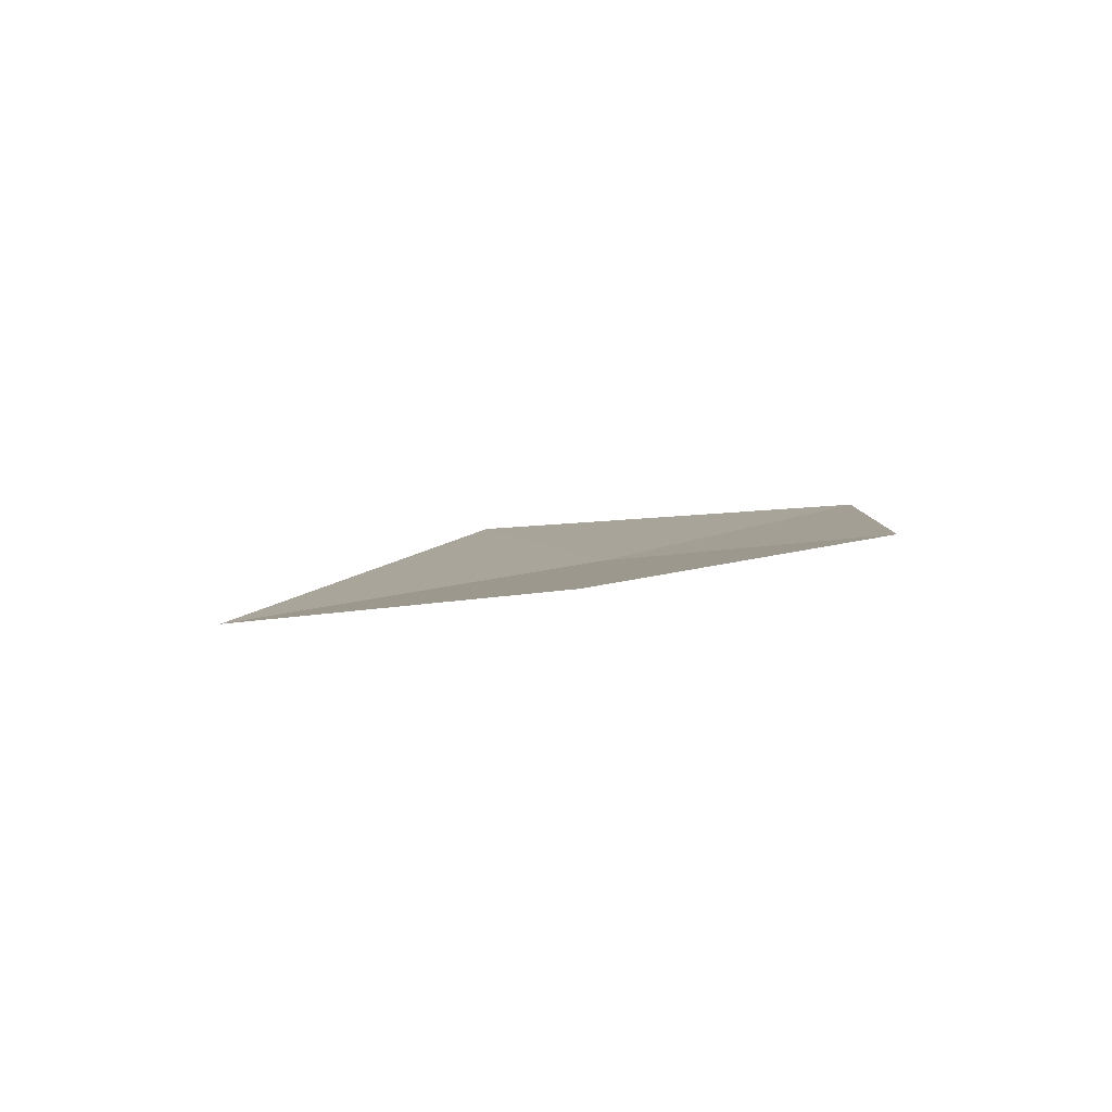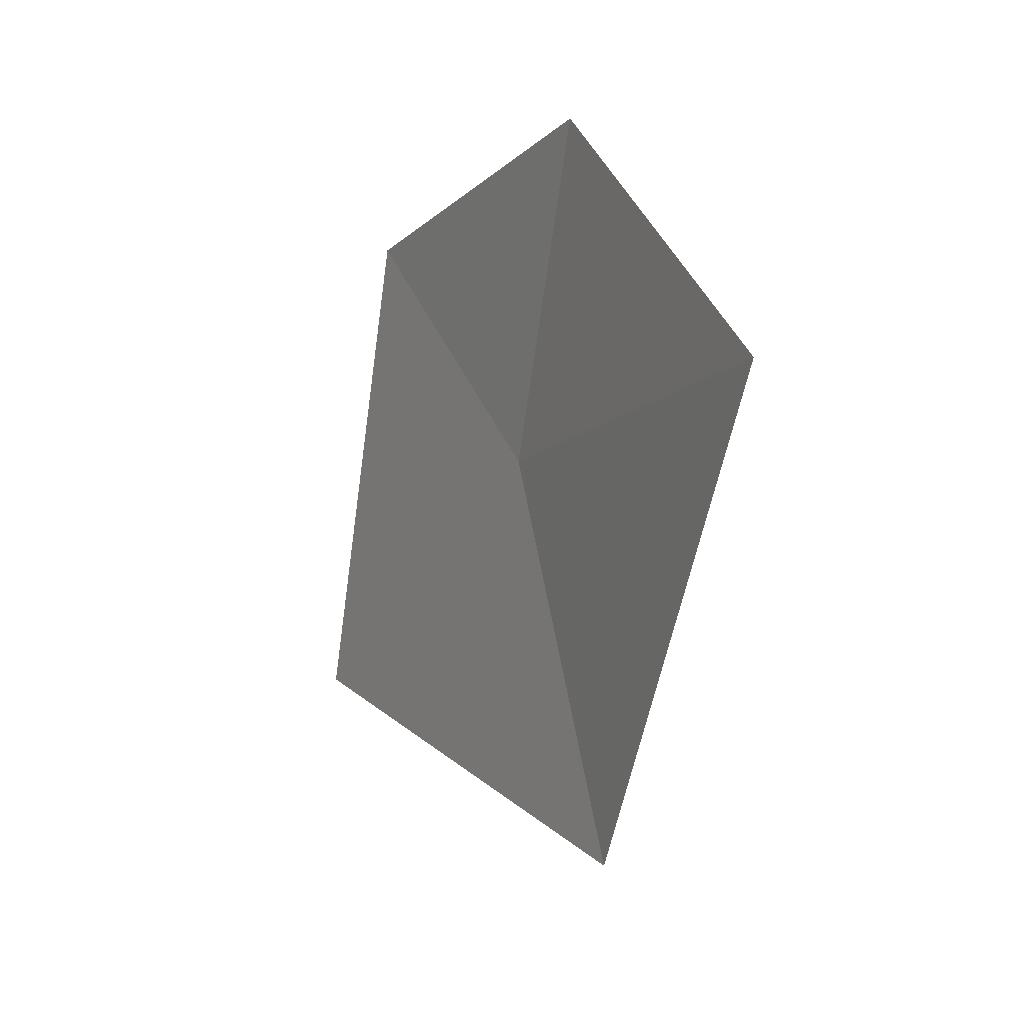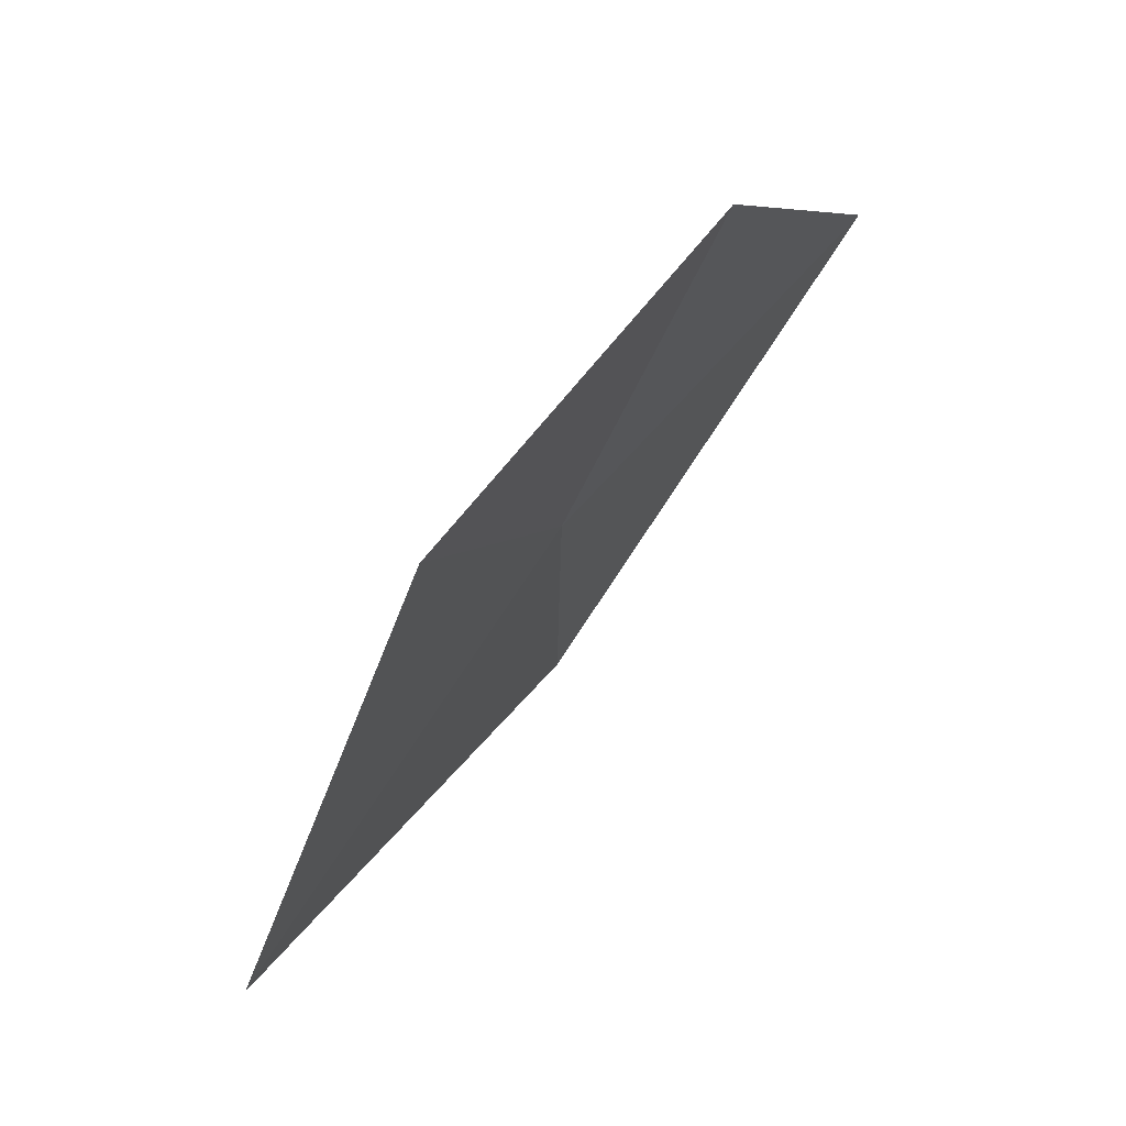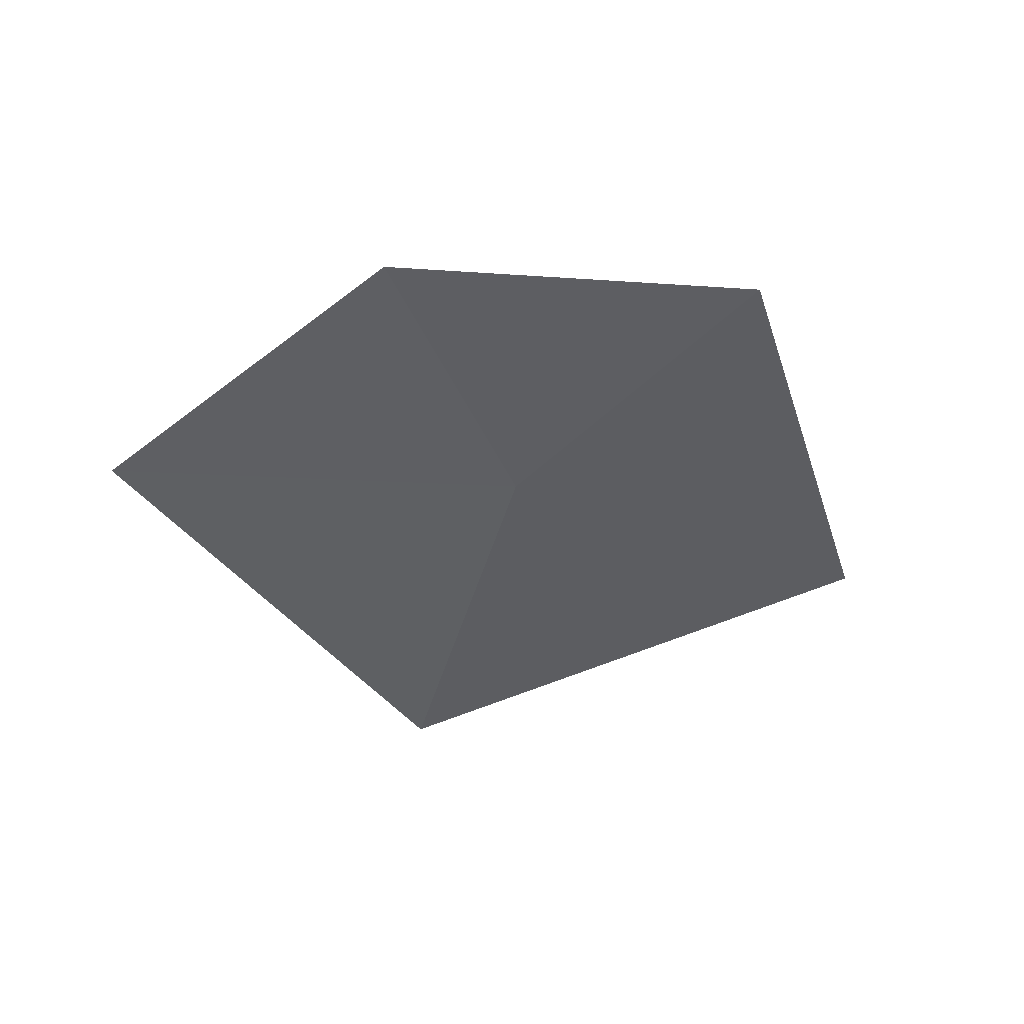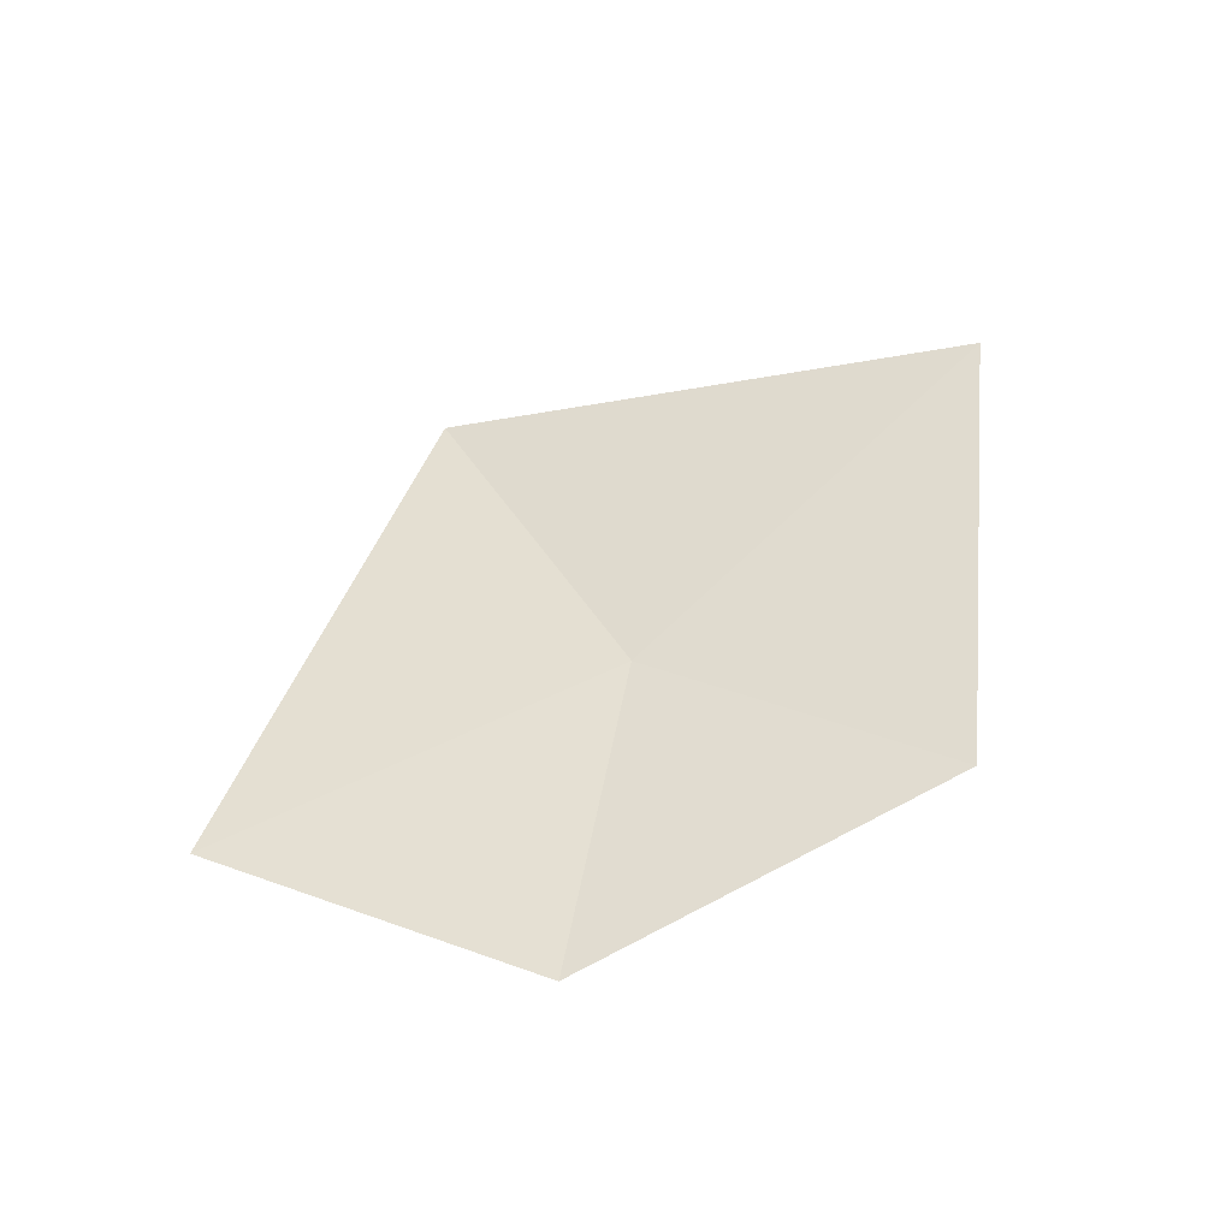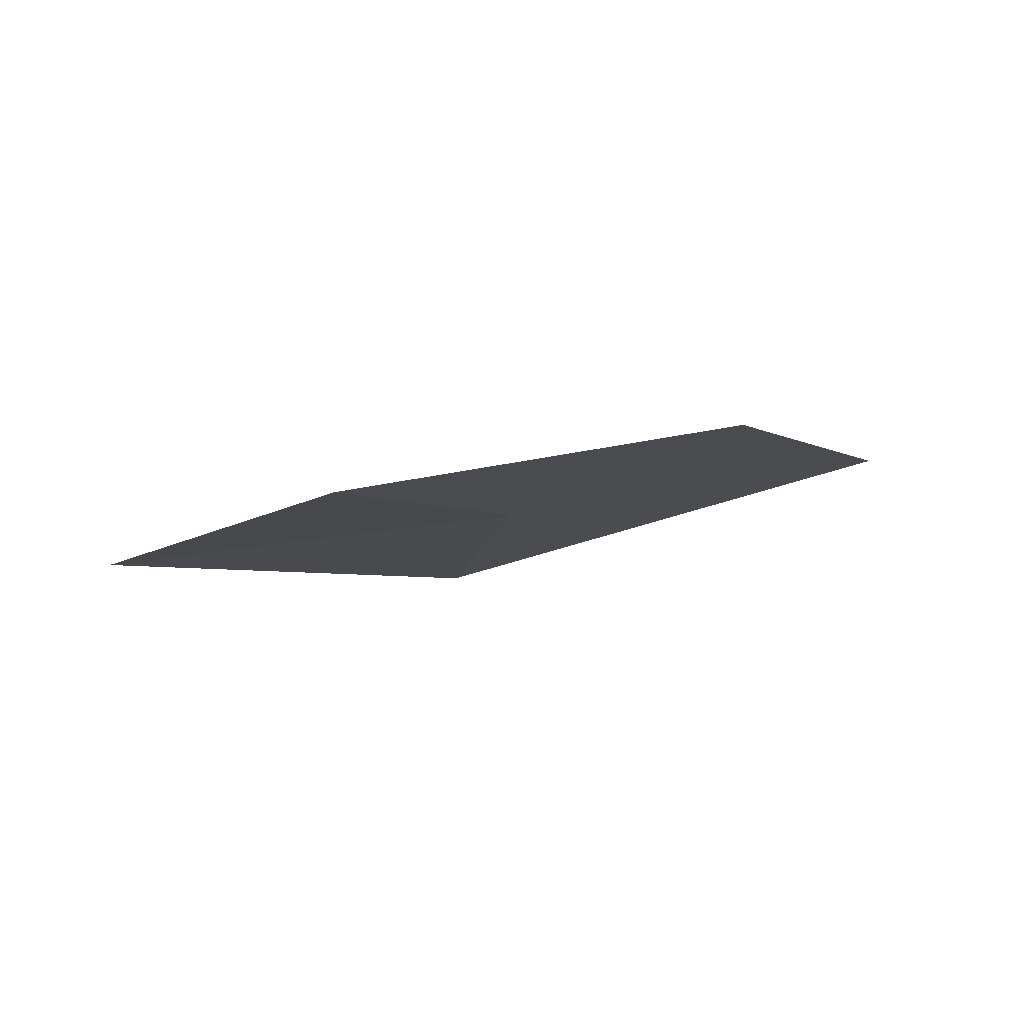
<metadata>
{"format":"obj","ext":"obj","renderer":"f3d","projection":"perspective","resolution":1024,"background":"white","views":[{"elev":-4.4,"azim":-83.7,"up":"+Y"},{"elev":-8.2,"azim":-108.1,"up":"+Z"},{"elev":57.6,"azim":136.9,"up":"+Z"},{"elev":-40.8,"azim":-9.2,"up":"+Y"},{"elev":53.4,"azim":-21.1,"up":"+Y"},{"elev":-2.5,"azim":-2.4,"up":"+Y"}]}
</metadata>
<code>
v 1.584 -9.736 38.33
v 1.465 -9.879 37.48
v 2.536 -9.576 37.92
v 2.049 -9.569 38.89
v 0.647 -9.856 38.37
v 1.197 -9.716 38.95
f 1 2 3
f 1 3 4
f 1 5 2
f 1 4 6
f 1 6 5

</code>
